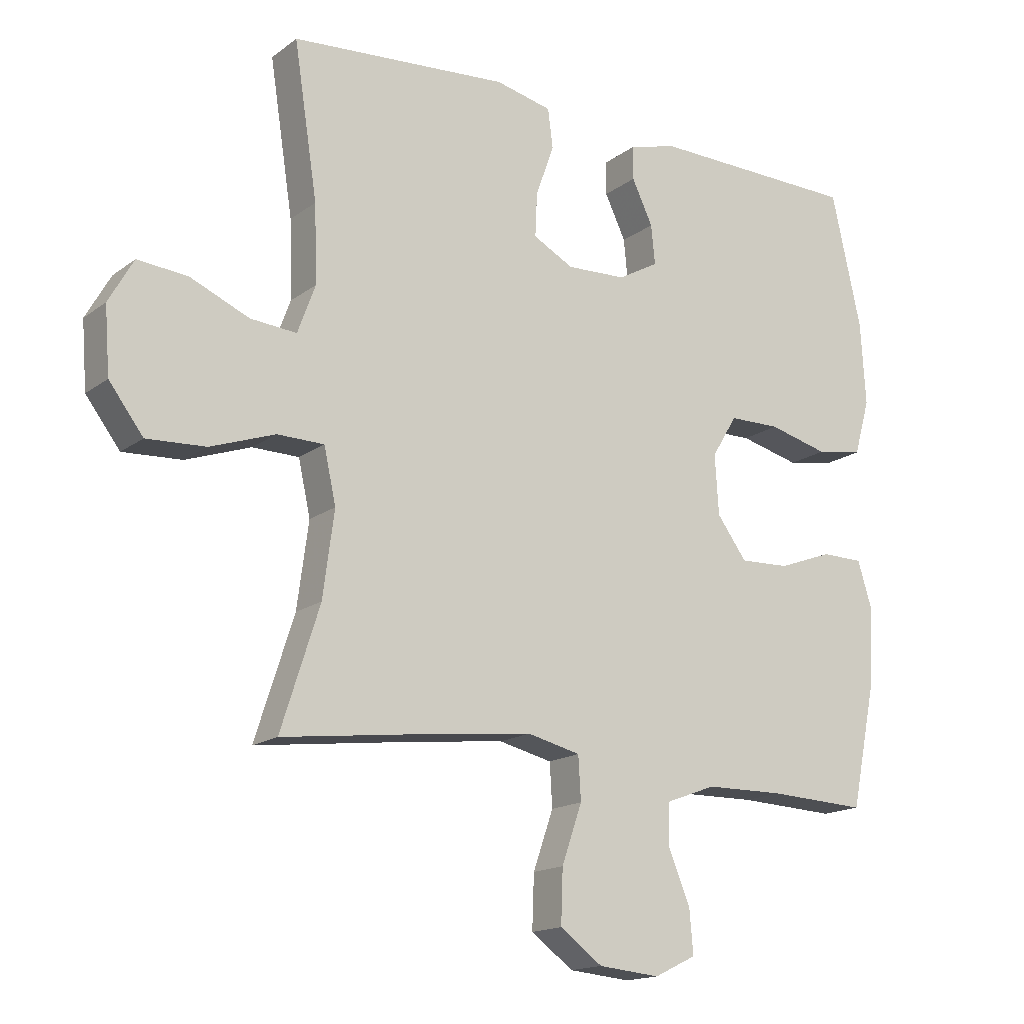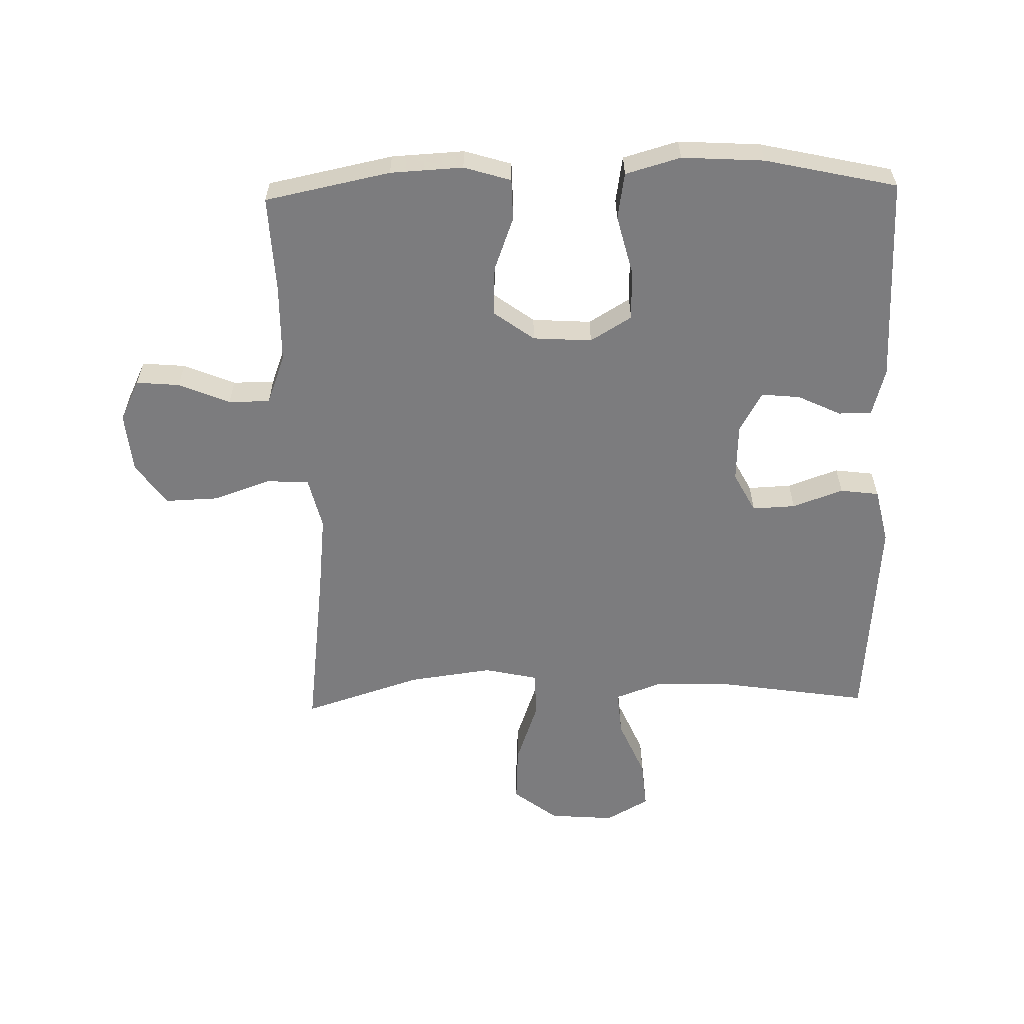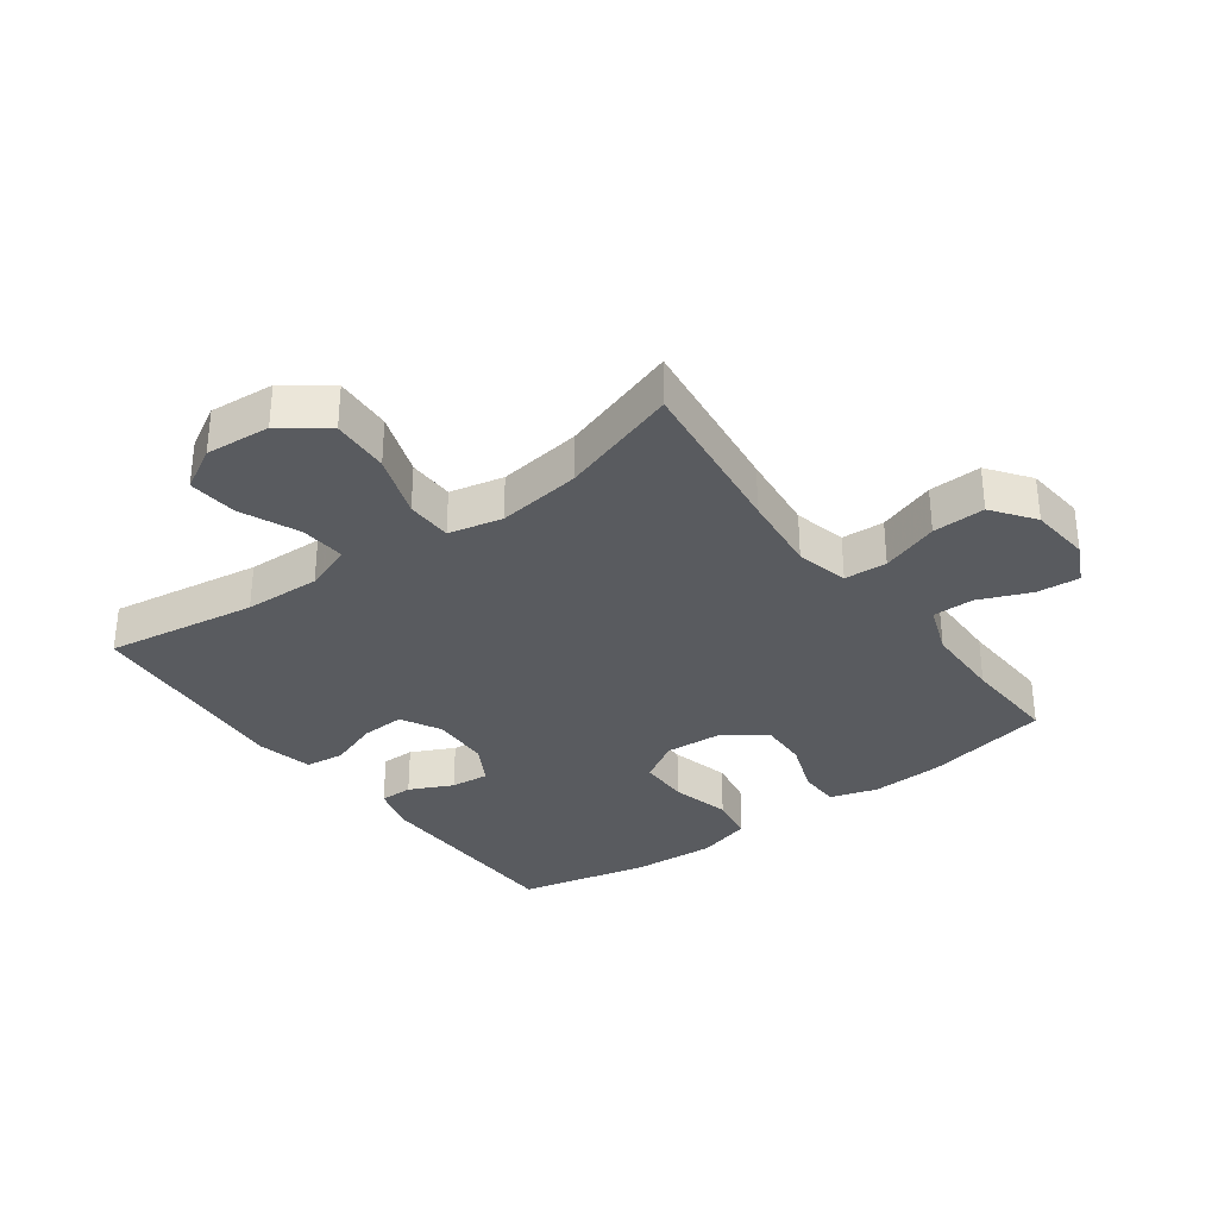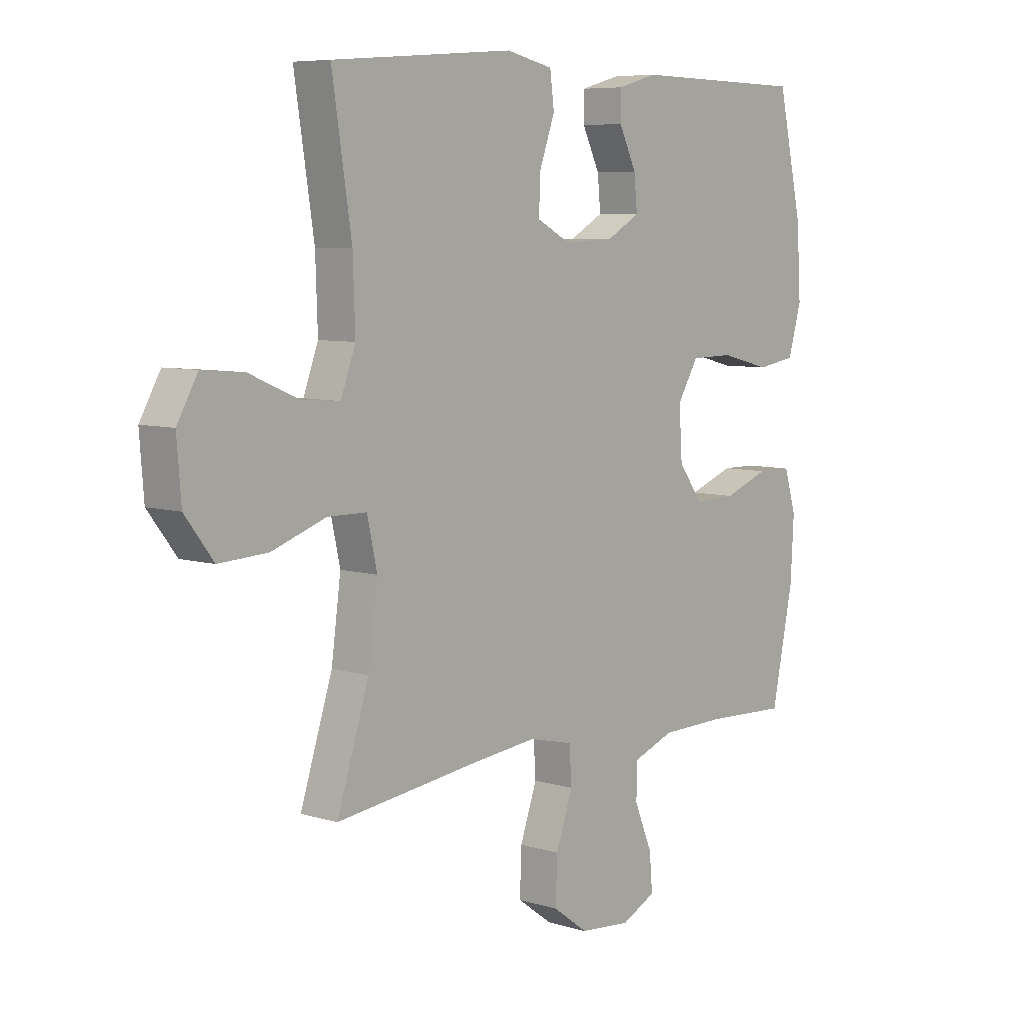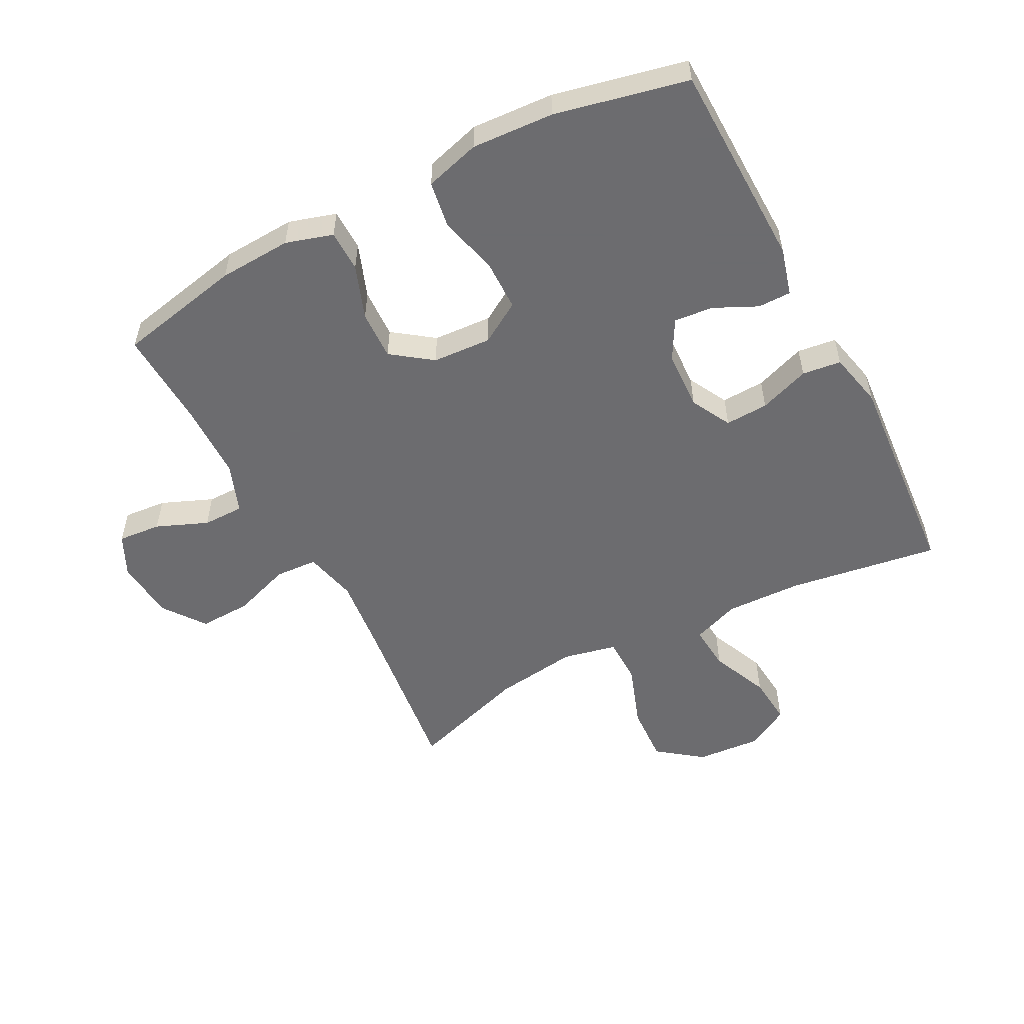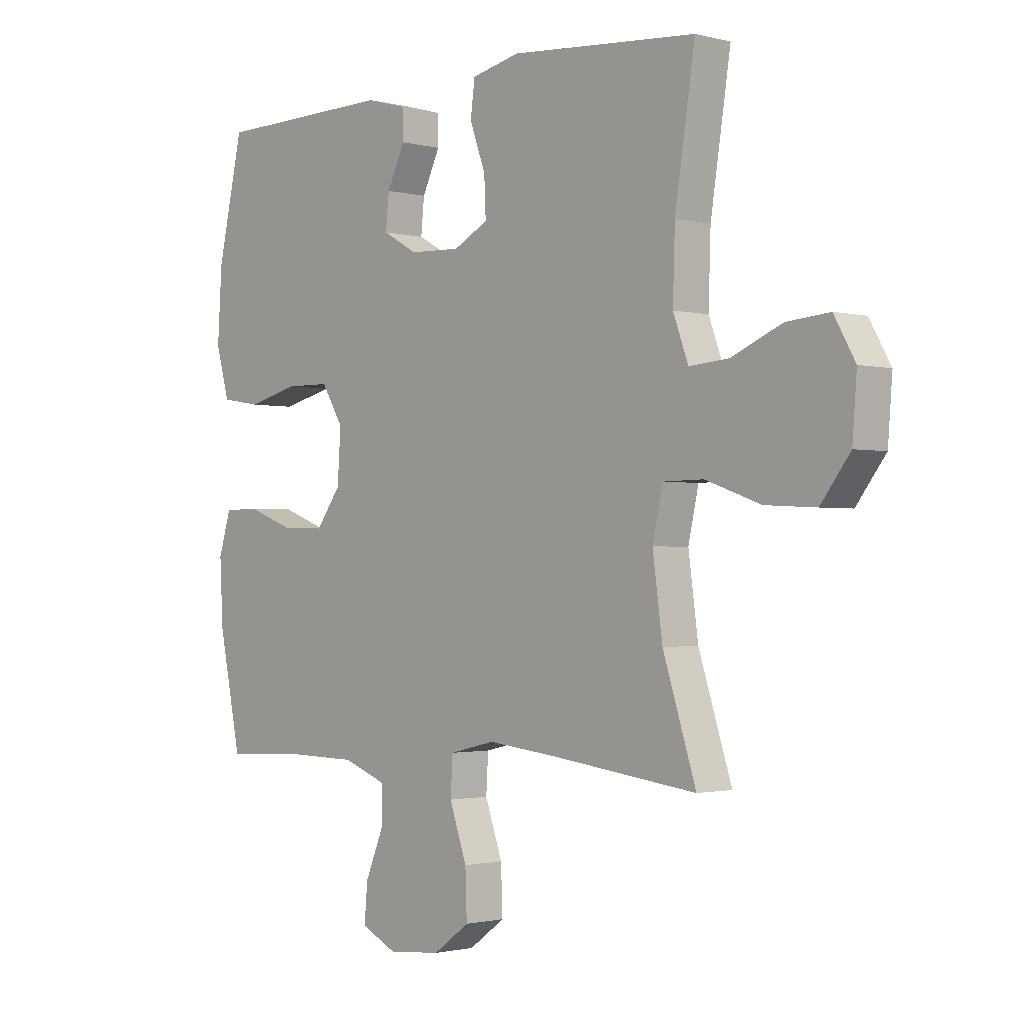
<metadata>
{"format":"obj","ext":"obj","renderer":"f3d","projection":"perspective","resolution":1024,"background":"white","views":[{"elev":-16.1,"azim":145.8,"up":"+Z"},{"elev":-58.9,"azim":-88.6,"up":"+Y"},{"elev":-32.7,"azim":126.4,"up":"+Y"},{"elev":7.1,"azim":131.3,"up":"+Z"},{"elev":-53.8,"azim":-62.3,"up":"+Y"},{"elev":-1.5,"azim":47.0,"up":"+Z"}]}
</metadata>
<code>
v 0.5 0.07 0.5
v 0.463 0.07 0.259
v 0.459 0.07 0.137
v 0.487 0.07 0.061
v 0.56 0.07 0.067
v 0.653 0.07 0.107
v 0.732 0.07 0.114
v 0.771 0.07 0.045
v 0.763 0.07 -0.059
v 0.709 0.07 -0.13
v 0.616 0.07 -0.125
v 0.514 0.07 -0.089
v 0.44 0.07 -0.09
v 0.421 0.07 -0.176
v 0.439 0.07 -0.31
v 0.5 0.07 -0.5
v 0.231 0.07 -0.466
v 0.103 0.07 -0.452
v 0.019 0.07 -0.472
v 0.015 0.07 -0.54
v 0.047 0.07 -0.632
v 0.05 0.07 -0.716
v -0.017 0.07 -0.765
v -0.114 0.07 -0.774
v -0.18 0.07 -0.742
v -0.174 0.07 -0.673
v -0.14 0.07 -0.591
v -0.14 0.07 -0.525
v -0.22 0.07 -0.495
v -0.345 0.07 -0.493
v -0.5 0.07 -0.5
v -0.541 0.07 -0.3
v -0.547 0.07 -0.184
v -0.524 0.07 -0.109
v -0.458 0.07 -0.108
v -0.372 0.07 -0.14
v -0.293 0.07 -0.143
v -0.246 0.07 -0.079
v -0.24 0.07 0.015
v -0.28 0.07 0.081
v -0.361 0.07 0.082
v -0.456 0.07 0.058
v -0.53 0.07 0.07
v -0.555 0.07 0.158
v -0.547 0.07 0.289
v -0.5 0.07 0.5
v -0.169 0.07 0.506
v -0.093 0.07 0.485
v -0.093 0.07 0.432
v -0.126 0.07 0.363
v -0.132 0.07 0.301
v -0.068 0.07 0.265
v 0.026 0.07 0.261
v 0.09 0.07 0.295
v 0.087 0.07 0.364
v 0.058 0.07 0.445
v 0.066 0.07 0.507
v 0.155 0.07 0.527
v 0.5 0 0.5
v 0.463 0 0.259
v 0.459 0 0.137
v 0.487 0 0.061
v 0.56 0 0.067
v 0.653 0 0.107
v 0.732 0 0.114
v 0.771 0 0.045
v 0.763 0 -0.059
v 0.709 0 -0.13
v 0.616 0 -0.125
v 0.514 0 -0.089
v 0.44 0 -0.09
v 0.421 0 -0.176
v 0.439 0 -0.31
v 0.5 0 -0.5
v 0.231 0 -0.466
v 0.103 0 -0.452
v 0.019 0 -0.472
v 0.015 0 -0.54
v 0.047 0 -0.632
v 0.05 0 -0.716
v -0.017 0 -0.765
v -0.114 0 -0.774
v -0.18 0 -0.742
v -0.174 0 -0.673
v -0.14 0 -0.591
v -0.14 0 -0.525
v -0.22 0 -0.495
v -0.345 0 -0.493
v -0.5 0 -0.5
v -0.541 0 -0.3
v -0.547 0 -0.184
v -0.524 0 -0.109
v -0.458 0 -0.108
v -0.372 0 -0.14
v -0.293 0 -0.143
v -0.246 0 -0.079
v -0.24 0 0.015
v -0.28 0 0.081
v -0.361 0 0.082
v -0.456 0 0.058
v -0.53 0 0.07
v -0.555 0 0.158
v -0.547 0 0.289
v -0.5 0 0.5
v -0.169 0 0.506
v -0.093 0 0.485
v -0.093 0 0.432
v -0.126 0 0.363
v -0.132 0 0.301
v -0.068 0 0.265
v 0.026 0 0.261
v 0.09 0 0.295
v 0.087 0 0.364
v 0.058 0 0.445
v 0.066 0 0.507
v 0.155 0 0.527
f 58 1 2
f 57 58 2
f 56 57 2
f 55 56 2
f 54 55 2 3
f 53 54 3 4
f 52 53 4
f 48 49 50
f 47 48 50
f 46 47 50
f 45 46 50
f 44 45 50
f 43 44 50
f 42 43 50
f 41 42 50
f 40 41 50 51
f 39 40 51 52
f 34 35 36
f 33 34 36
f 32 33 36
f 31 32 36
f 30 31 36
f 29 30 36 37
f 28 29 37 38
f 25 26 27
f 24 25 27
f 23 24 27
f 22 23 27
f 21 22 27
f 20 21 27
f 19 20 27 28
f 15 16 17
f 14 15 17 18
f 13 14 18 19
f 10 11 12
f 9 10 12
f 8 9 12
f 7 8 12
f 6 7 12
f 5 6 12
f 4 5 12 13
f 38 39 52
f 28 38 52
f 19 28 52
f 13 19 52
f 4 13 52
f 60 59 116
f 60 116 115
f 60 115 114
f 60 114 113
f 61 60 113 112
f 62 61 112 111
f 62 111 110
f 108 107 106
f 108 106 105
f 108 105 104
f 108 104 103
f 108 103 102
f 108 102 101
f 108 101 100
f 108 100 99
f 109 108 99 98
f 110 109 98 97
f 94 93 92
f 94 92 91
f 94 91 90
f 94 90 89
f 94 89 88
f 95 94 88 87
f 96 95 87 86
f 85 84 83
f 85 83 82
f 85 82 81
f 85 81 80
f 85 80 79
f 85 79 78
f 86 85 78 77
f 75 74 73
f 76 75 73 72
f 77 76 72 71
f 70 69 68
f 70 68 67
f 70 67 66
f 70 66 65
f 70 65 64
f 70 64 63
f 71 70 63 62
f 110 97 96
f 110 96 86
f 110 86 77
f 110 77 71
f 110 71 62
f 1 59 60 2
f 2 60 61 3
f 3 61 62 4
f 4 62 63 5
f 5 63 64 6
f 6 64 65 7
f 7 65 66 8
f 8 66 67 9
f 9 67 68 10
f 10 68 69 11
f 11 69 70 12
f 12 70 71 13
f 13 71 72 14
f 14 72 73 15
f 15 73 74 16
f 16 74 75 17
f 17 75 76 18
f 18 76 77 19
f 19 77 78 20
f 20 78 79 21
f 21 79 80 22
f 22 80 81 23
f 23 81 82 24
f 24 82 83 25
f 25 83 84 26
f 26 84 85 27
f 27 85 86 28
f 28 86 87 29
f 29 87 88 30
f 30 88 89 31
f 31 89 90 32
f 32 90 91 33
f 33 91 92 34
f 34 92 93 35
f 35 93 94 36
f 36 94 95 37
f 37 95 96 38
f 38 96 97 39
f 39 97 98 40
f 40 98 99 41
f 41 99 100 42
f 42 100 101 43
f 43 101 102 44
f 44 102 103 45
f 45 103 104 46
f 46 104 105 47
f 47 105 106 48
f 48 106 107 49
f 49 107 108 50
f 50 108 109 51
f 51 109 110 52
f 52 110 111 53
f 53 111 112 54
f 54 112 113 55
f 55 113 114 56
f 56 114 115 57
f 57 115 116 58
f 58 116 59 1

</code>
